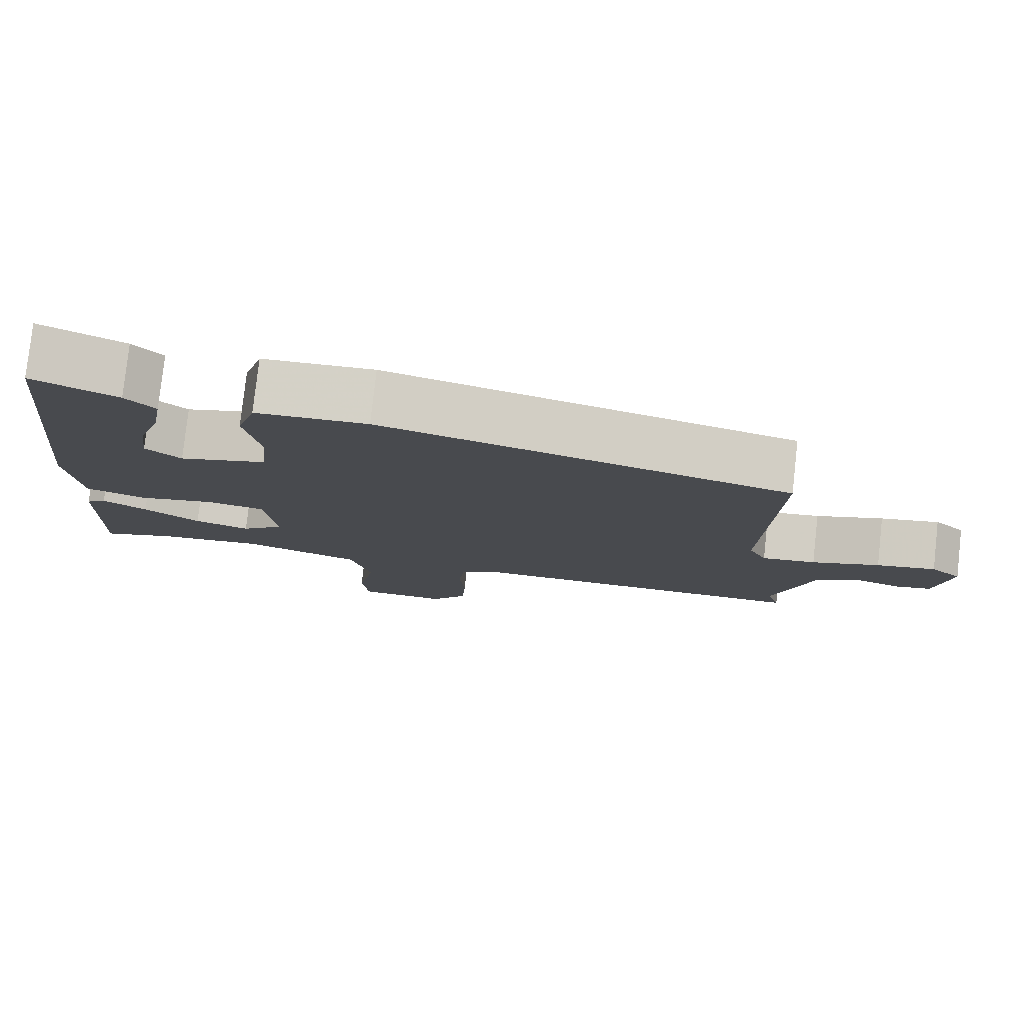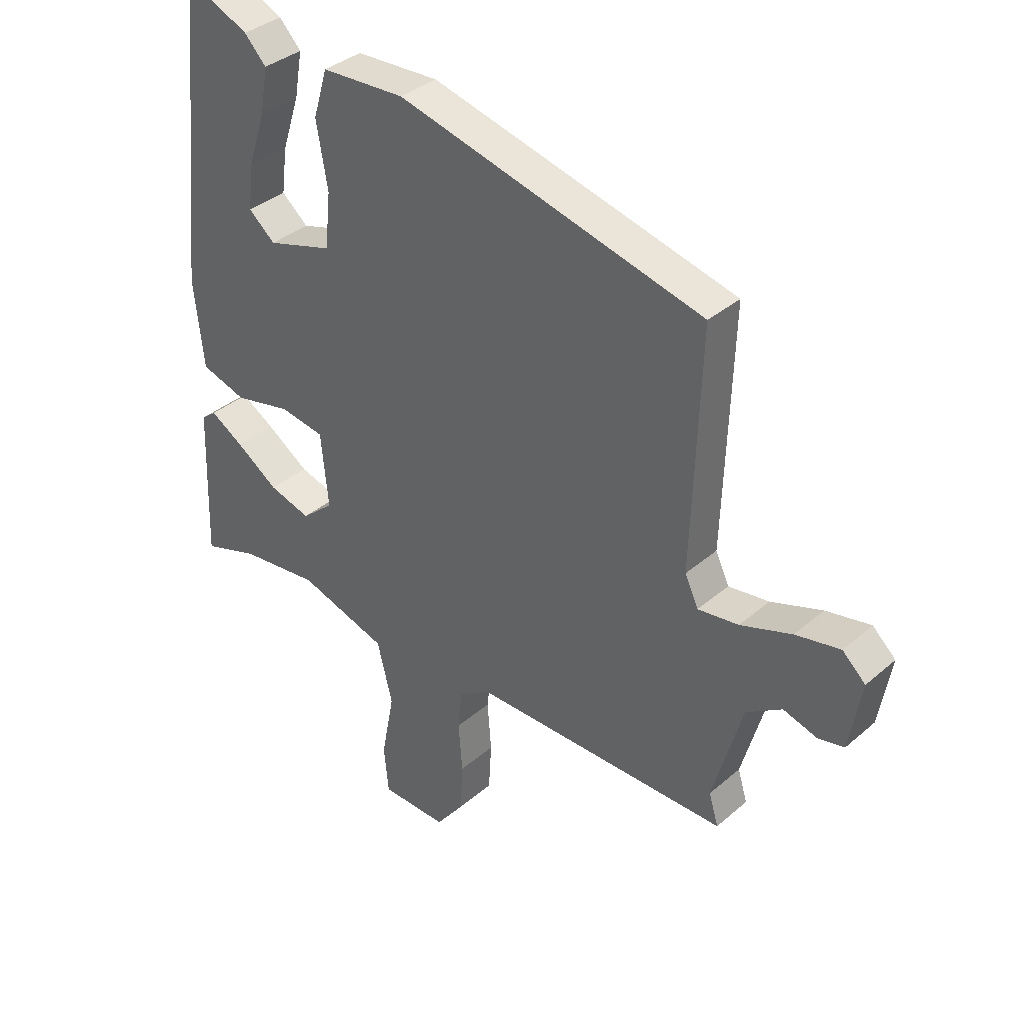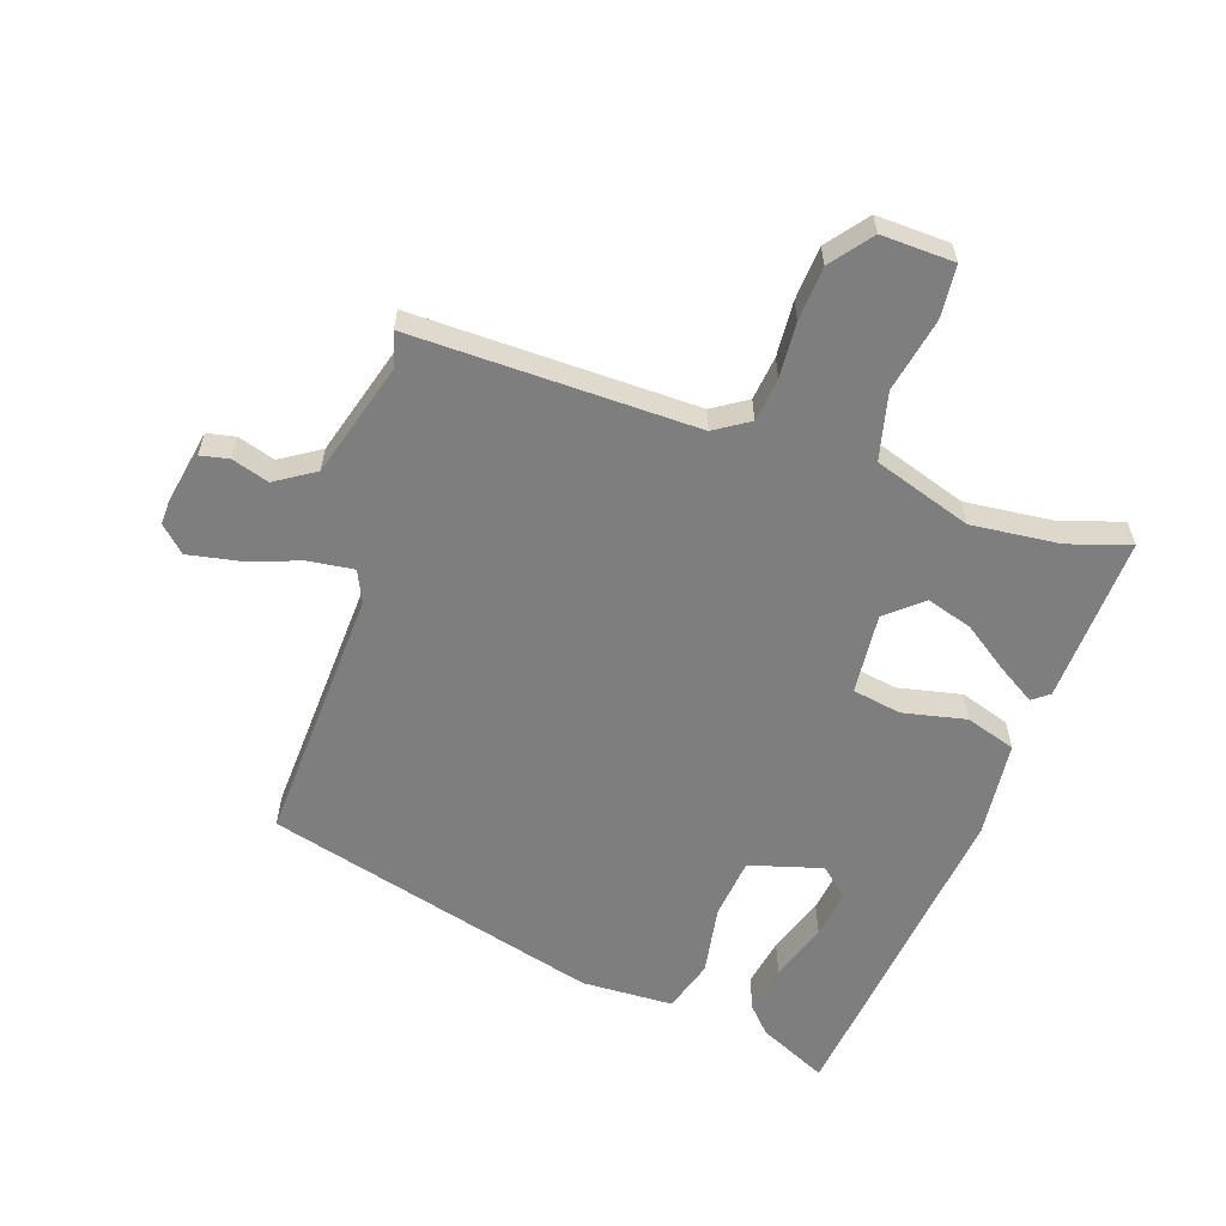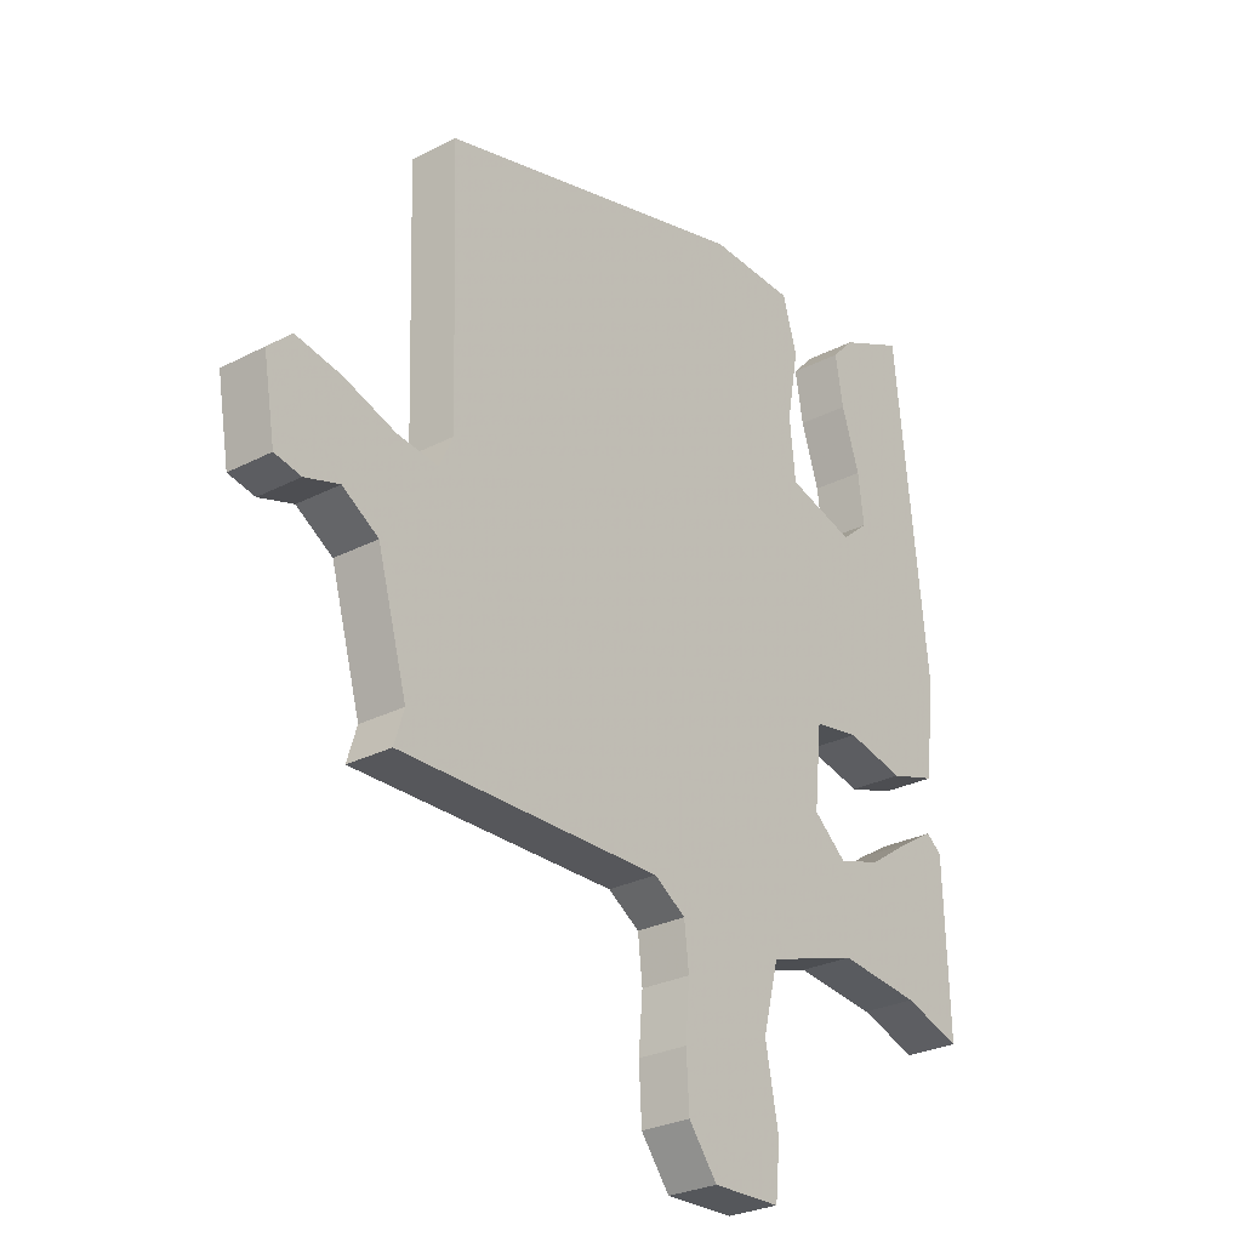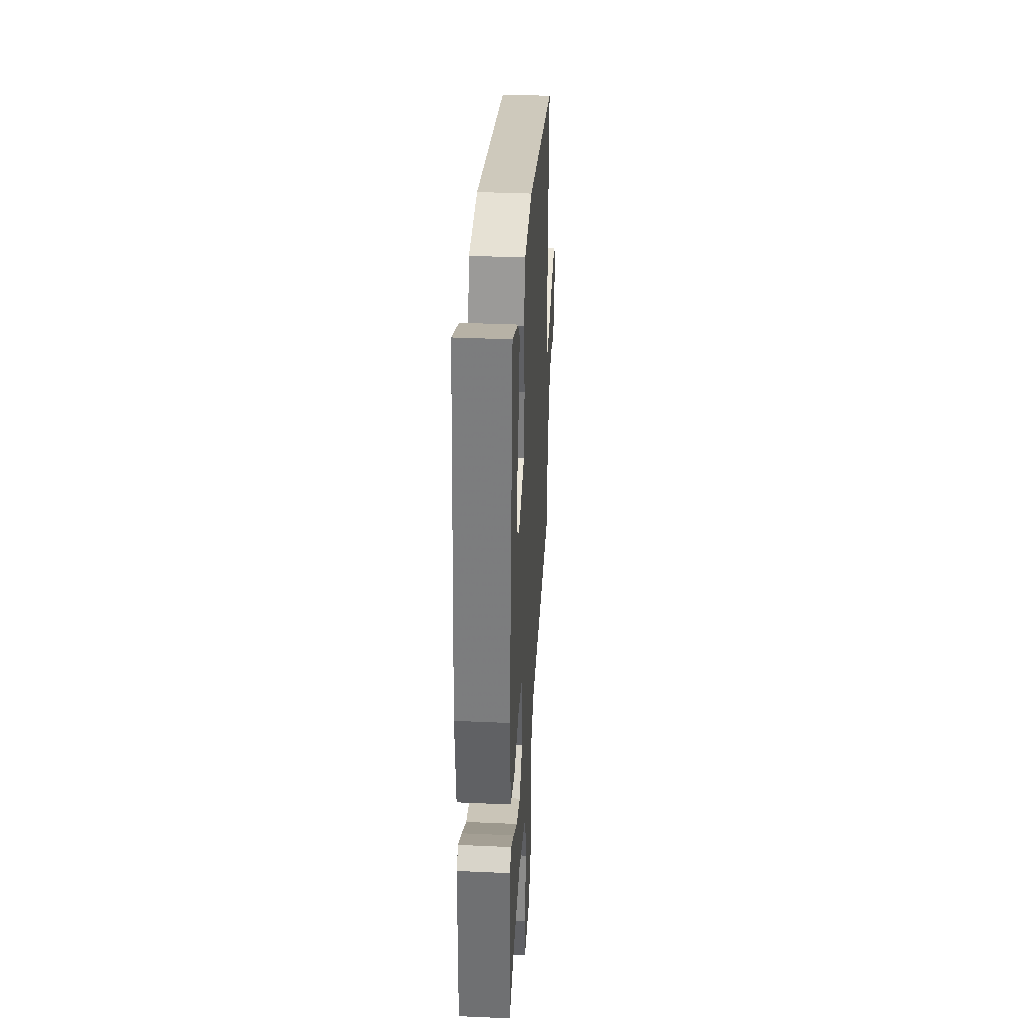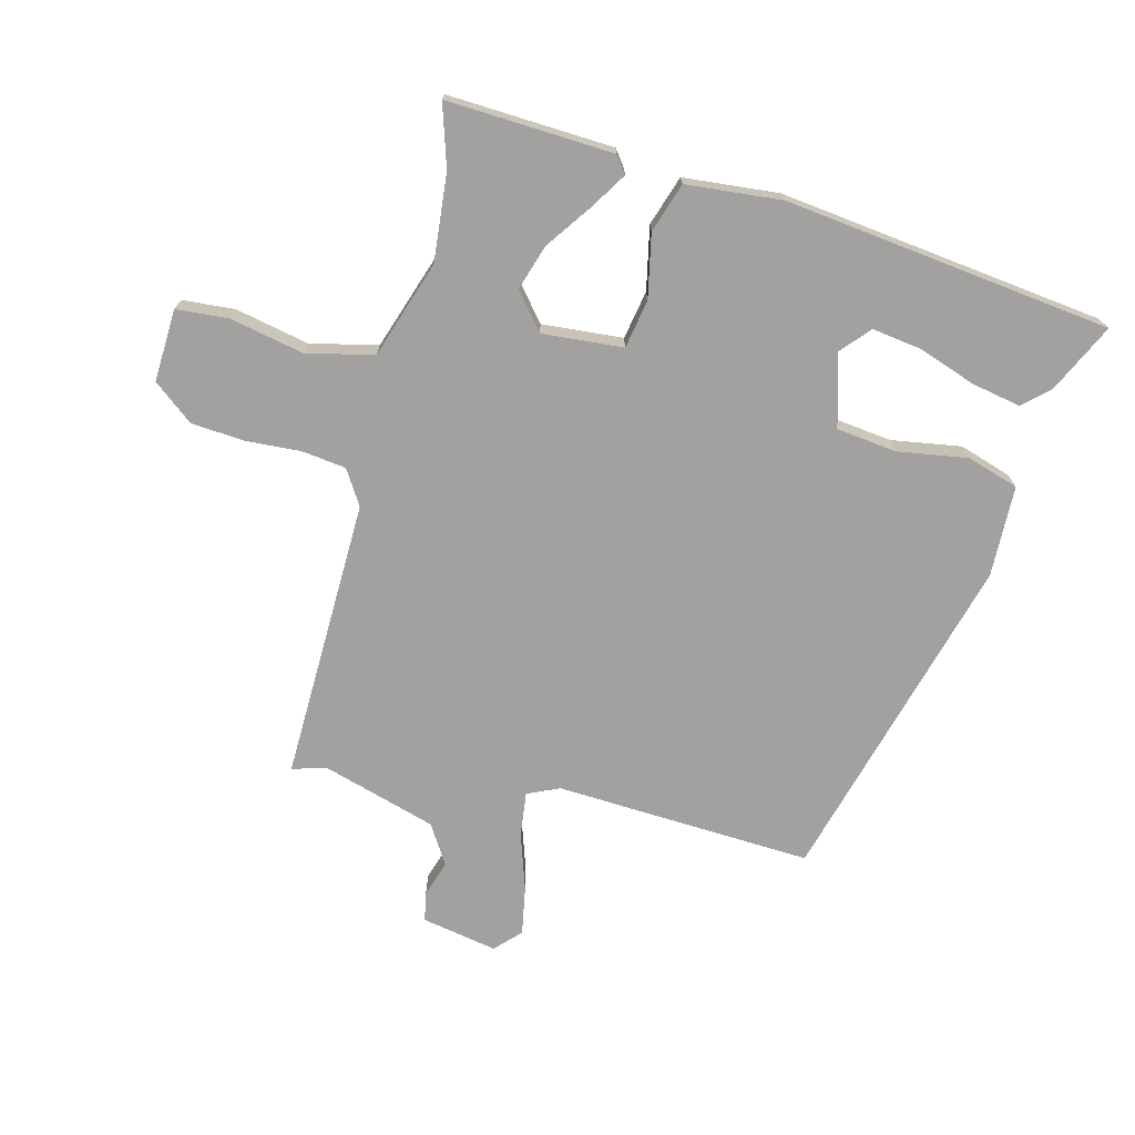
<metadata>
{"format":"obj","ext":"obj","renderer":"f3d","projection":"perspective","resolution":1024,"background":"white","views":[{"elev":78.8,"azim":6.3,"up":"+Z"},{"elev":36.0,"azim":41.7,"up":"+Z"},{"elev":-59.5,"azim":160.7,"up":"+Y"},{"elev":-27.6,"azim":128.6,"up":"+Z"},{"elev":36.7,"azim":-86.7,"up":"+Z"},{"elev":-72.2,"azim":-105.3,"up":"+Y"}]}
</metadata>
<code>
v -0.471 0.07 0.551
v -0.359 0.07 0.5
v -0.32 0.07 0.459
v -0.334 0.07 0.379
v -0.365 0.07 0.285
v -0.375 0.07 0.205
v -0.328 0.07 0.165
v -0.211 0.07 0.2
v -0.201 0.07 0.298
v -0.221 0.07 0.411
v -0.196 0.07 0.495
v -0.048 0.07 0.502
v 0.494 0.07 0.364
v 0.48 0.07 -0.054
v 0.504 0.07 -0.105
v 0.576 0.07 -0.095
v 0.667 0.07 -0.063
v 0.746 0.07 -0.047
v 0.787 0.07 -0.085
v 0.766 0.07 -0.208
v 0.72 0.07 -0.218
v 0.66 0.07 -0.2
v 0.597 0.07 -0.241
v 0.545 0.07 -0.427
v 0.562 0.07 -0.482
v 0.104 0.07 -0.48
v 0.049 0.07 -0.516
v 0.041 0.07 -0.587
v 0.048 0.07 -0.676
v 0.043 0.07 -0.763
v -0.007 0.07 -0.829
v -0.125 0.07 -0.826
v -0.133 0.07 -0.741
v -0.11 0.07 -0.621
v -0.137 0.07 -0.513
v -0.295 0.07 -0.463
v -0.437 0.07 -0.479
v -0.536 0.07 -0.512
v -0.527 0.07 -0.242
v -0.5 0.07 -0.221
v -0.441 0.07 -0.257
v -0.366 0.07 -0.308
v -0.292 0.07 -0.33
v -0.235 0.07 -0.281
v -0.248 0.07 -0.15
v -0.327 0.07 -0.137
v -0.429 0.07 -0.16
v -0.51 0.07 -0.135
v -0.527 0.07 0.02
v -0.471 0 0.551
v -0.359 0 0.5
v -0.32 0 0.459
v -0.334 0 0.379
v -0.365 0 0.285
v -0.375 0 0.205
v -0.328 0 0.165
v -0.211 0 0.2
v -0.201 0 0.298
v -0.221 0 0.411
v -0.196 0 0.495
v -0.048 0 0.502
v 0.494 0 0.364
v 0.48 0 -0.054
v 0.504 0 -0.105
v 0.576 0 -0.095
v 0.667 0 -0.063
v 0.746 0 -0.047
v 0.787 0 -0.085
v 0.766 0 -0.208
v 0.72 0 -0.218
v 0.66 0 -0.2
v 0.597 0 -0.241
v 0.545 0 -0.427
v 0.562 0 -0.482
v 0.104 0 -0.48
v 0.049 0 -0.516
v 0.041 0 -0.587
v 0.048 0 -0.676
v 0.043 0 -0.763
v -0.007 0 -0.829
v -0.125 0 -0.826
v -0.133 0 -0.741
v -0.11 0 -0.621
v -0.137 0 -0.513
v -0.295 0 -0.463
v -0.437 0 -0.479
v -0.536 0 -0.512
v -0.527 0 -0.242
v -0.5 0 -0.221
v -0.441 0 -0.257
v -0.366 0 -0.308
v -0.292 0 -0.33
v -0.235 0 -0.281
v -0.248 0 -0.15
v -0.327 0 -0.137
v -0.429 0 -0.16
v -0.51 0 -0.135
v -0.527 0 0.02
f 46 47 48 49
f 45 46 49
f 39 40 41 42
f 37 38 39 42
f 36 37 42 43
f 35 36 43 44
f 31 32 33 34
f 31 34 35
f 28 29 30 31
f 27 28 31 35
f 26 27 35 44
f 24 25 26 44
f 19 20 21 22
f 19 22 23
f 16 17 18 19
f 15 16 19 23
f 11 12 13 14
f 9 10 11 14
f 8 9 14 15
f 7 8 15 23
f 2 3 4 5
f 2 5 6
f 1 2 6
f 49 1 6
f 45 49 6 7
f 23 24 44 45
f 7 23 45
f 98 97 96 95
f 98 95 94
f 91 90 89 88
f 91 88 87 86
f 92 91 86 85
f 93 92 85 84
f 83 82 81 80
f 84 83 80
f 80 79 78 77
f 84 80 77 76
f 93 84 76 75
f 93 75 74 73
f 71 70 69 68
f 72 71 68
f 68 67 66 65
f 72 68 65 64
f 63 62 61 60
f 63 60 59 58
f 64 63 58 57
f 72 64 57 56
f 54 53 52 51
f 55 54 51
f 55 51 50
f 55 50 98
f 56 55 98 94
f 94 93 73 72
f 94 72 56
f 1 50 51 2
f 2 51 52 3
f 3 52 53 4
f 4 53 54 5
f 5 54 55 6
f 6 55 56 7
f 7 56 57 8
f 8 57 58 9
f 9 58 59 10
f 10 59 60 11
f 11 60 61 12
f 12 61 62 13
f 13 62 63 14
f 14 63 64 15
f 15 64 65 16
f 16 65 66 17
f 17 66 67 18
f 18 67 68 19
f 19 68 69 20
f 20 69 70 21
f 21 70 71 22
f 22 71 72 23
f 23 72 73 24
f 24 73 74 25
f 25 74 75 26
f 26 75 76 27
f 27 76 77 28
f 28 77 78 29
f 29 78 79 30
f 30 79 80 31
f 31 80 81 32
f 32 81 82 33
f 33 82 83 34
f 34 83 84 35
f 35 84 85 36
f 36 85 86 37
f 37 86 87 38
f 38 87 88 39
f 39 88 89 40
f 40 89 90 41
f 41 90 91 42
f 42 91 92 43
f 43 92 93 44
f 44 93 94 45
f 45 94 95 46
f 46 95 96 47
f 47 96 97 48
f 48 97 98 49
f 49 98 50 1

</code>
